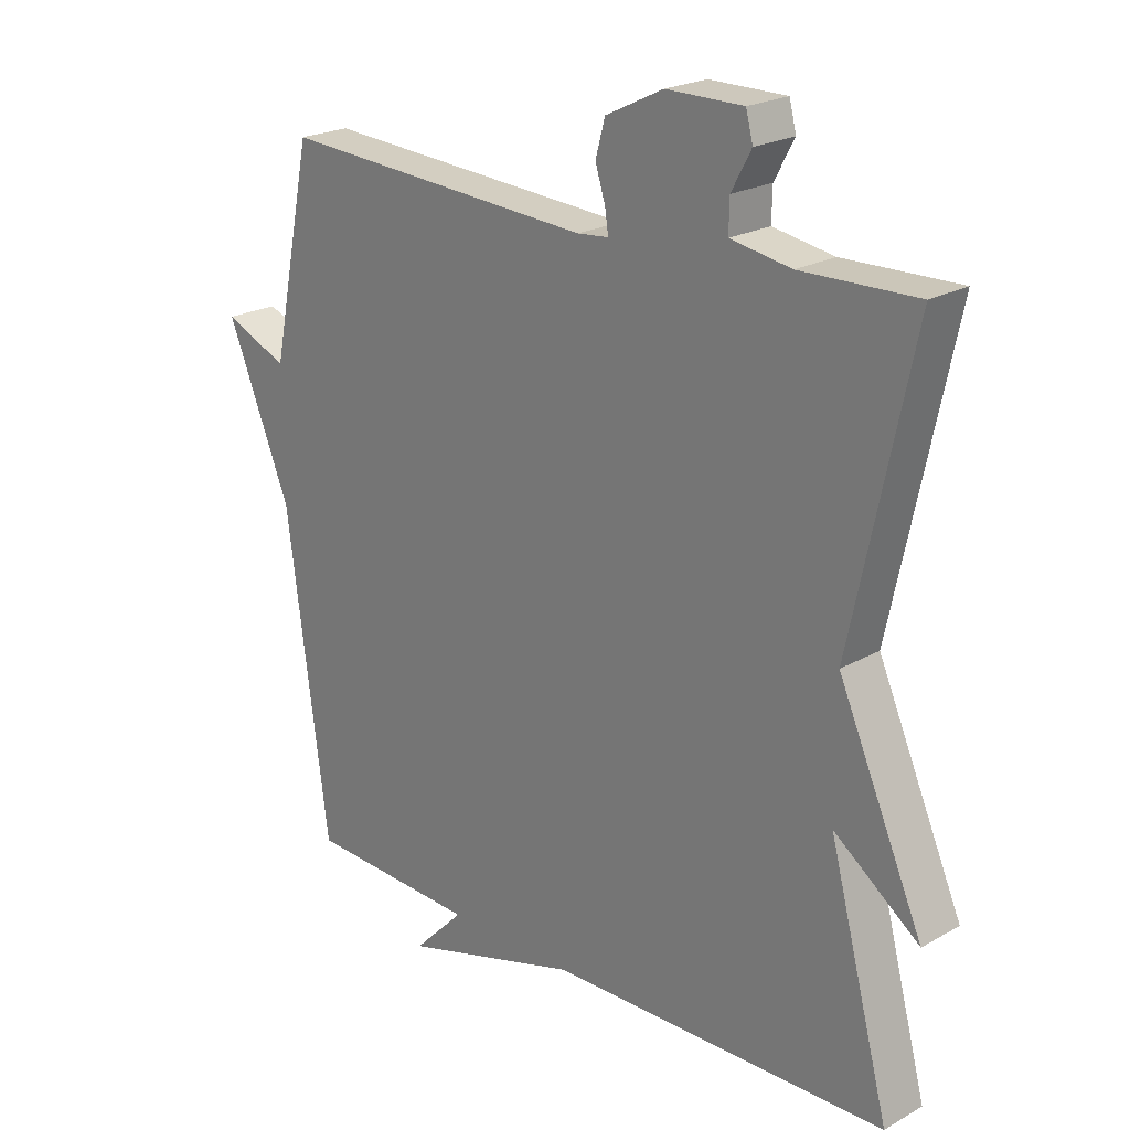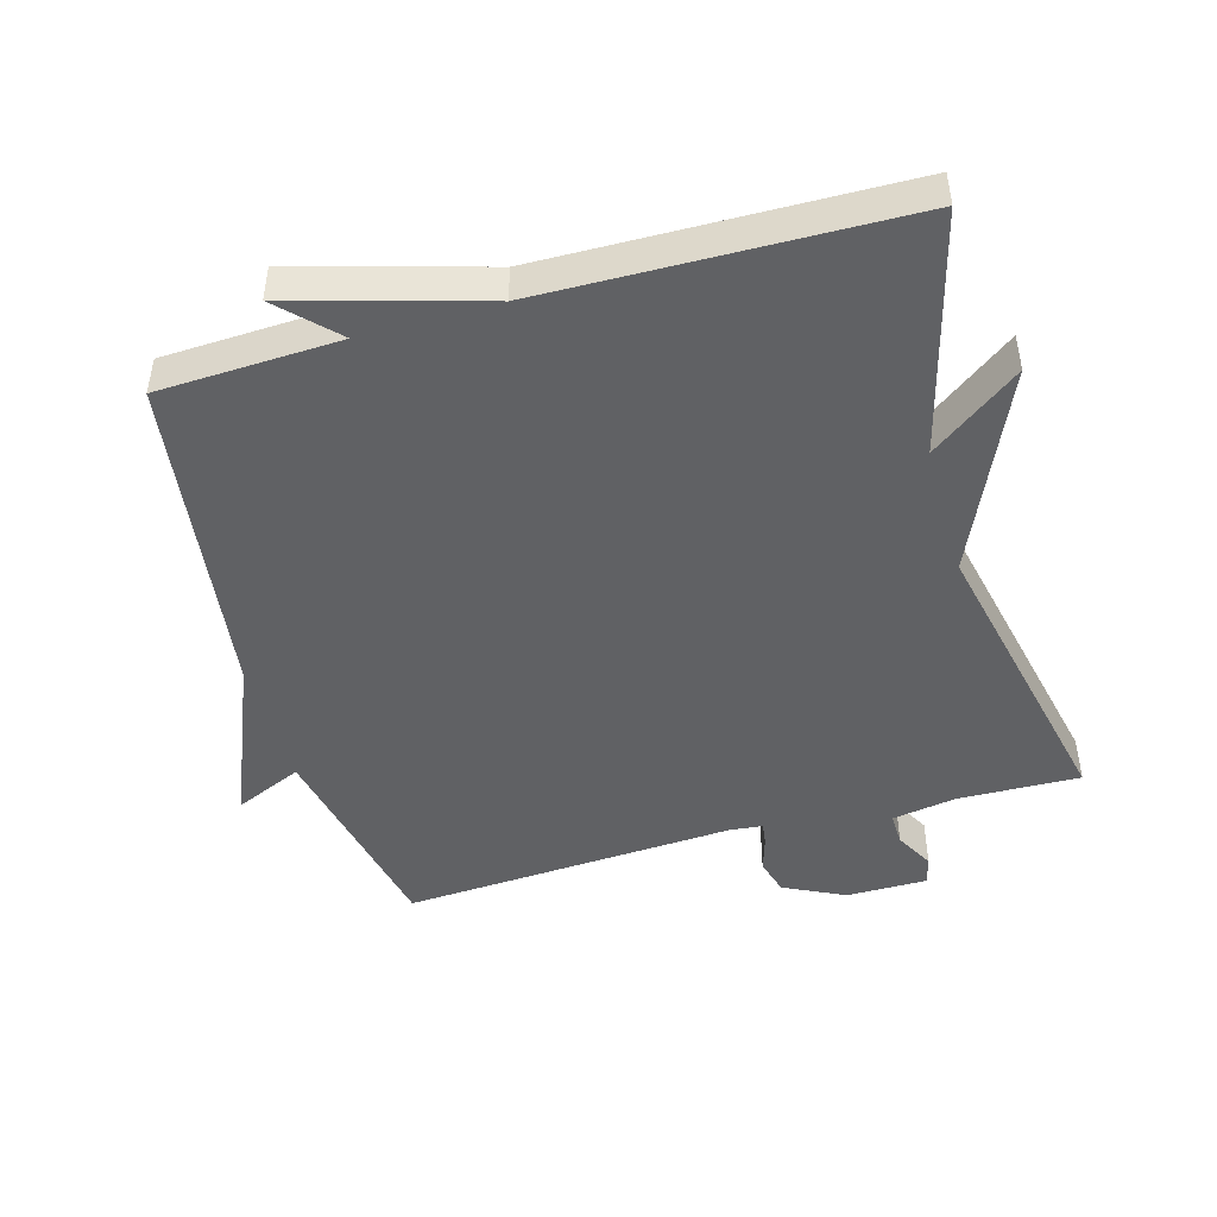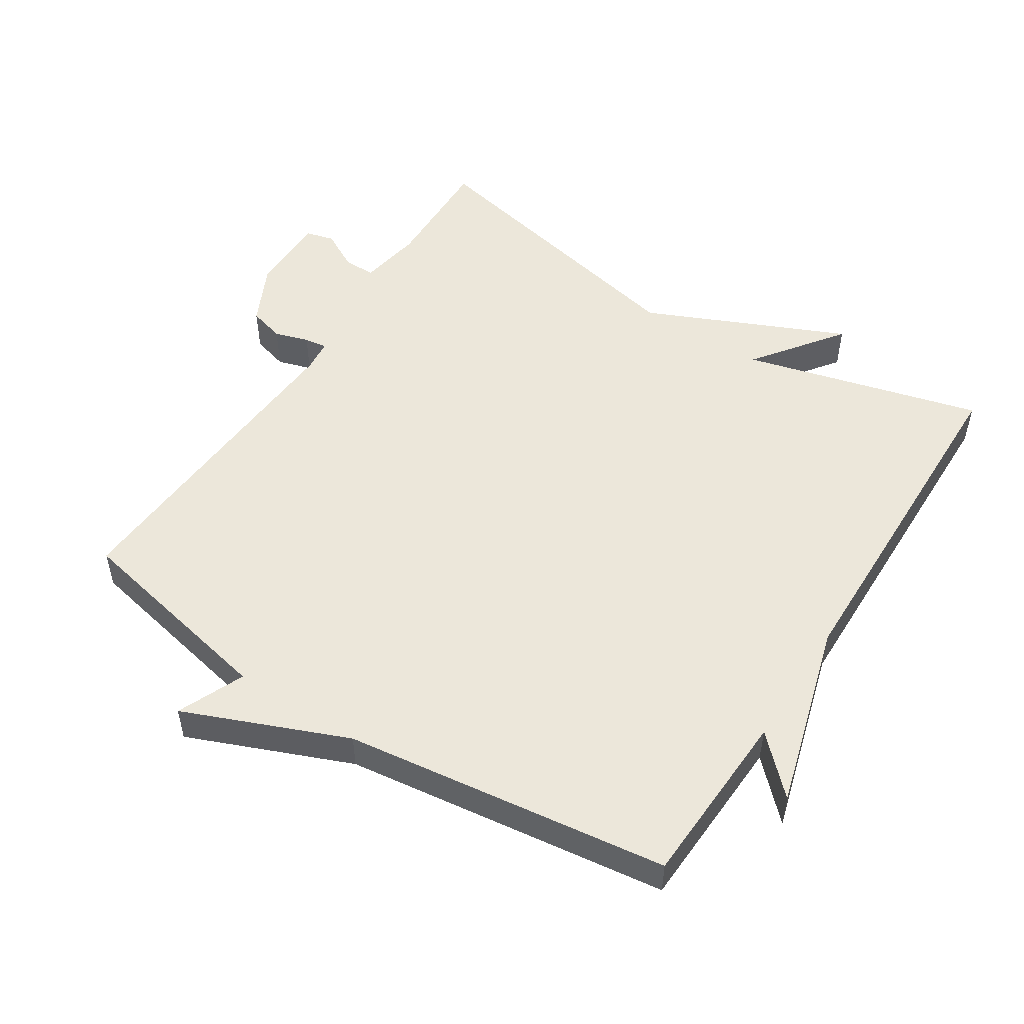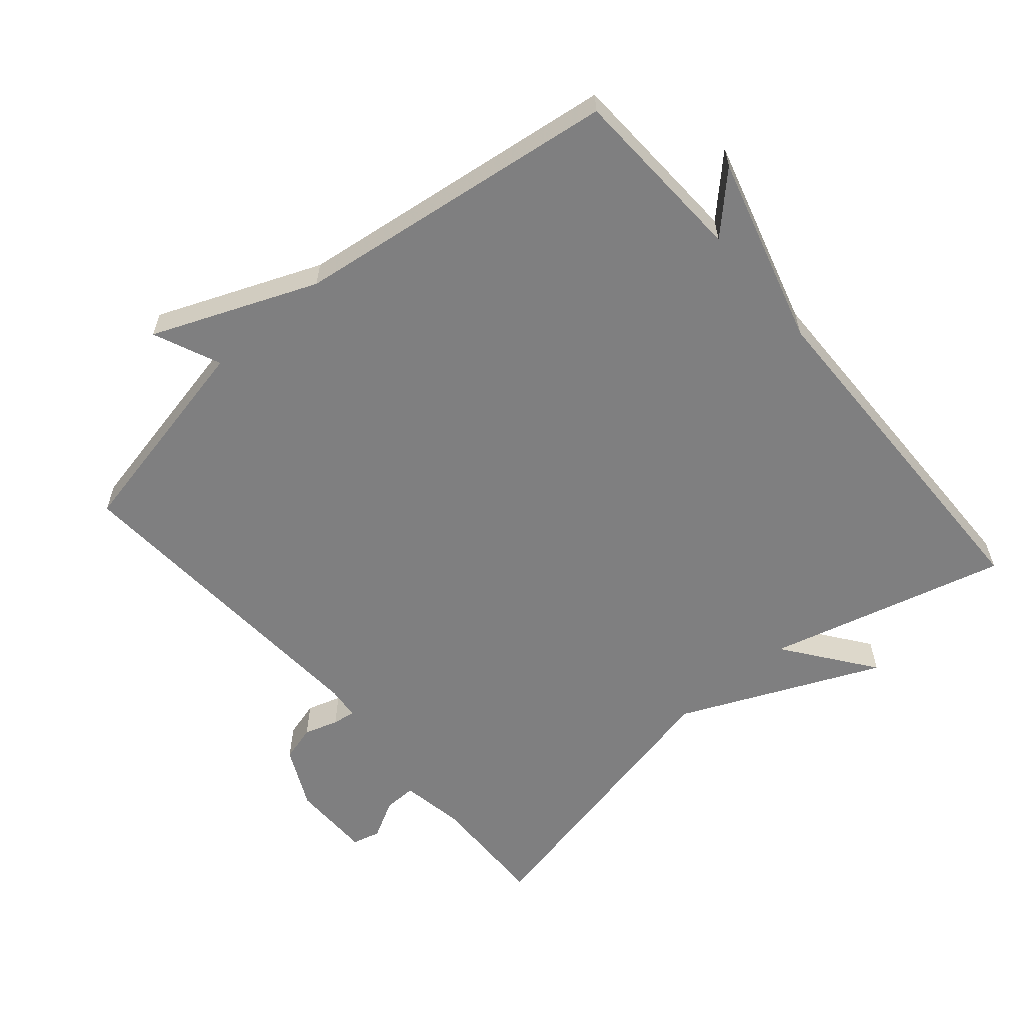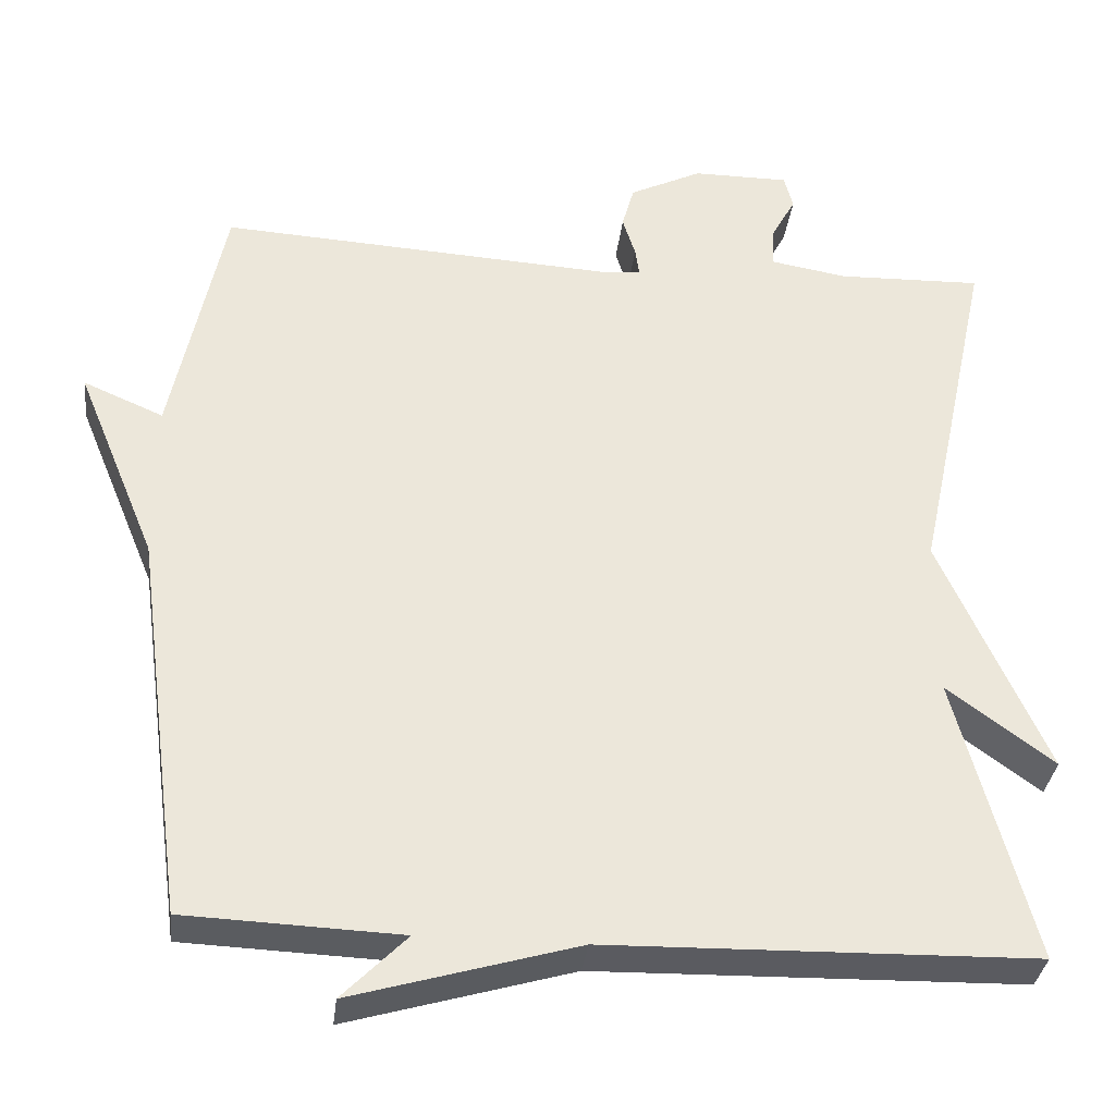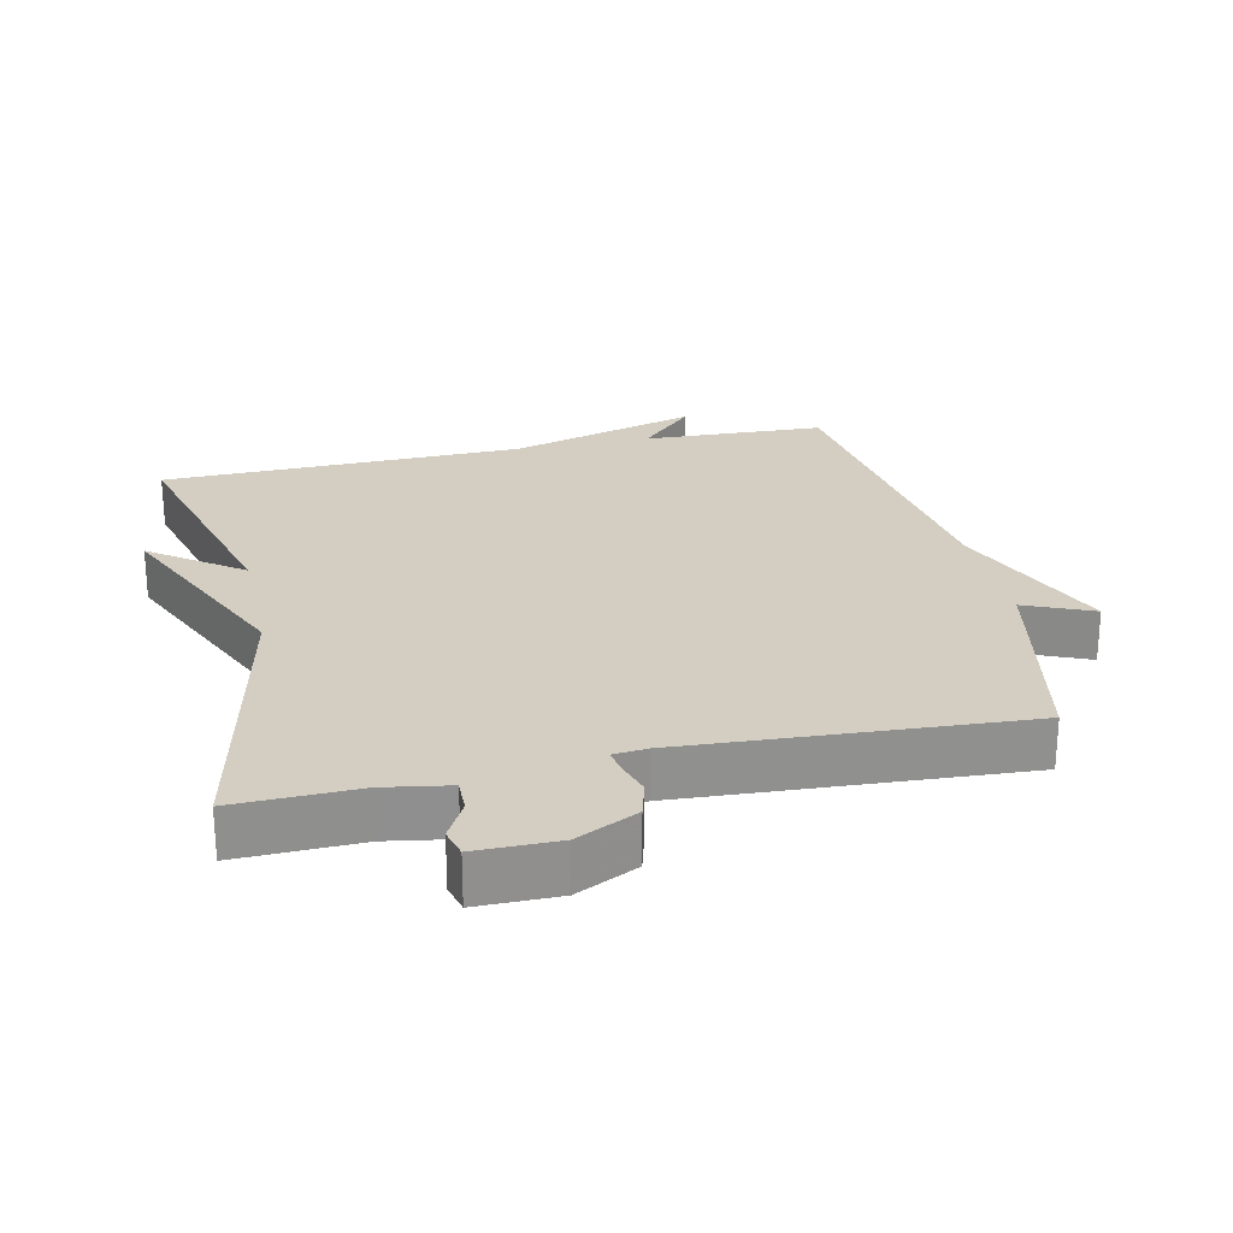
<metadata>
{"format":"obj","ext":"obj","renderer":"f3d","projection":"perspective","resolution":1024,"background":"white","views":[{"elev":22.2,"azim":-134.5,"up":"+Z"},{"elev":-46.9,"azim":-164.1,"up":"+Y"},{"elev":51.5,"azim":122.8,"up":"+Y"},{"elev":-59.8,"azim":130.7,"up":"+Y"},{"elev":-33.8,"azim":173.4,"up":"+Z"},{"elev":24.9,"azim":-12.5,"up":"+Y"}]}
</metadata>
<code>
v -0.5 0.07 0.5
v -0.32 0.07 0.495
v -0.225 0.07 0.511
v -0.226 0.07 0.56
v -0.257 0.07 0.617
v -0.246 0.07 0.659
v -0.126 0.07 0.659
v -0.036 0.07 0.615
v -0.021 0.07 0.561
v -0.037 0.07 0.51
v -0.042 0.07 0.476
v 0.007 0.07 0.471
v 0.5 0.07 0.5
v 0.565 0.07 0.185
v 0.665 0.07 0.228
v 0.565 0.07 -0.015
v 0.5 0.07 -0.5
v 0.232 0.07 -0.511
v 0.312 0.07 -0.592
v 0.032 0.07 -0.511
v -0.5 0.07 -0.5
v -0.405 0.07 -0.144
v -0.538 0.07 -0.242
v -0.405 0.07 0.056
v -0.5 0 0.5
v -0.32 0 0.495
v -0.225 0 0.511
v -0.226 0 0.56
v -0.257 0 0.617
v -0.246 0 0.659
v -0.126 0 0.659
v -0.036 0 0.615
v -0.021 0 0.561
v -0.037 0 0.51
v -0.042 0 0.476
v 0.007 0 0.471
v 0.5 0 0.5
v 0.565 0 0.185
v 0.665 0 0.228
v 0.565 0 -0.015
v 0.5 0 -0.5
v 0.232 0 -0.511
v 0.312 0 -0.592
v 0.032 0 -0.511
v -0.5 0 -0.5
v -0.405 0 -0.144
v -0.538 0 -0.242
v -0.405 0 0.056
f 22 23 24
f 20 21 22
f 20 22 24
f 19 20 24
f 18 19 24
f 24 1 2
f 18 24 2
f 17 18 2
f 16 17 2
f 14 15 16
f 12 13 14 16
f 11 12 16 2
f 8 9 10
f 7 8 10
f 6 7 10
f 5 6 10
f 4 5 10
f 3 4 10 11
f 2 3 11
f 48 47 46
f 46 45 44
f 48 46 44
f 48 44 43
f 48 43 42
f 26 25 48
f 26 48 42
f 26 42 41
f 26 41 40
f 40 39 38
f 40 38 37 36
f 26 40 36 35
f 34 33 32
f 34 32 31
f 34 31 30
f 34 30 29
f 34 29 28
f 35 34 28 27
f 35 27 26
f 1 25 26 2
f 2 26 27 3
f 3 27 28 4
f 4 28 29 5
f 5 29 30 6
f 6 30 31 7
f 7 31 32 8
f 8 32 33 9
f 9 33 34 10
f 10 34 35 11
f 11 35 36 12
f 12 36 37 13
f 13 37 38 14
f 14 38 39 15
f 15 39 40 16
f 16 40 41 17
f 17 41 42 18
f 18 42 43 19
f 19 43 44 20
f 20 44 45 21
f 21 45 46 22
f 22 46 47 23
f 23 47 48 24
f 24 48 25 1

</code>
